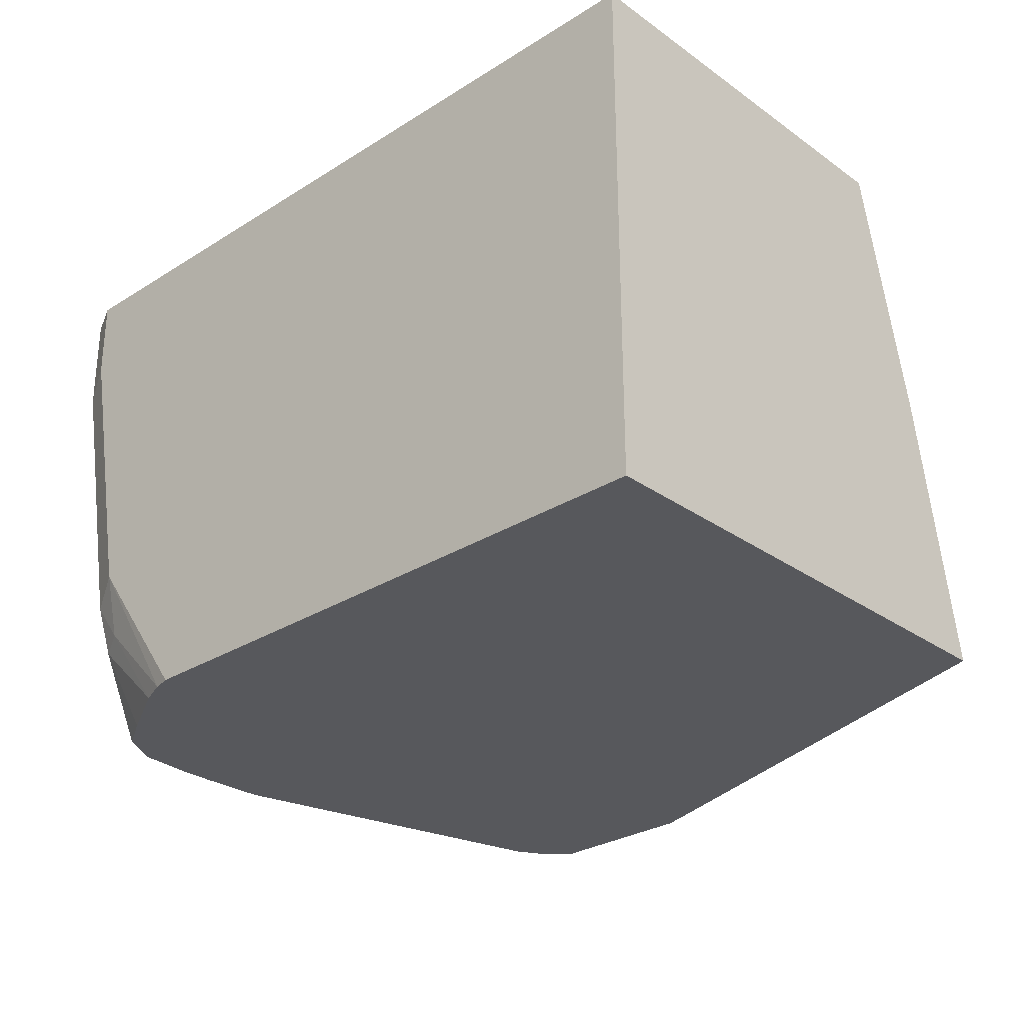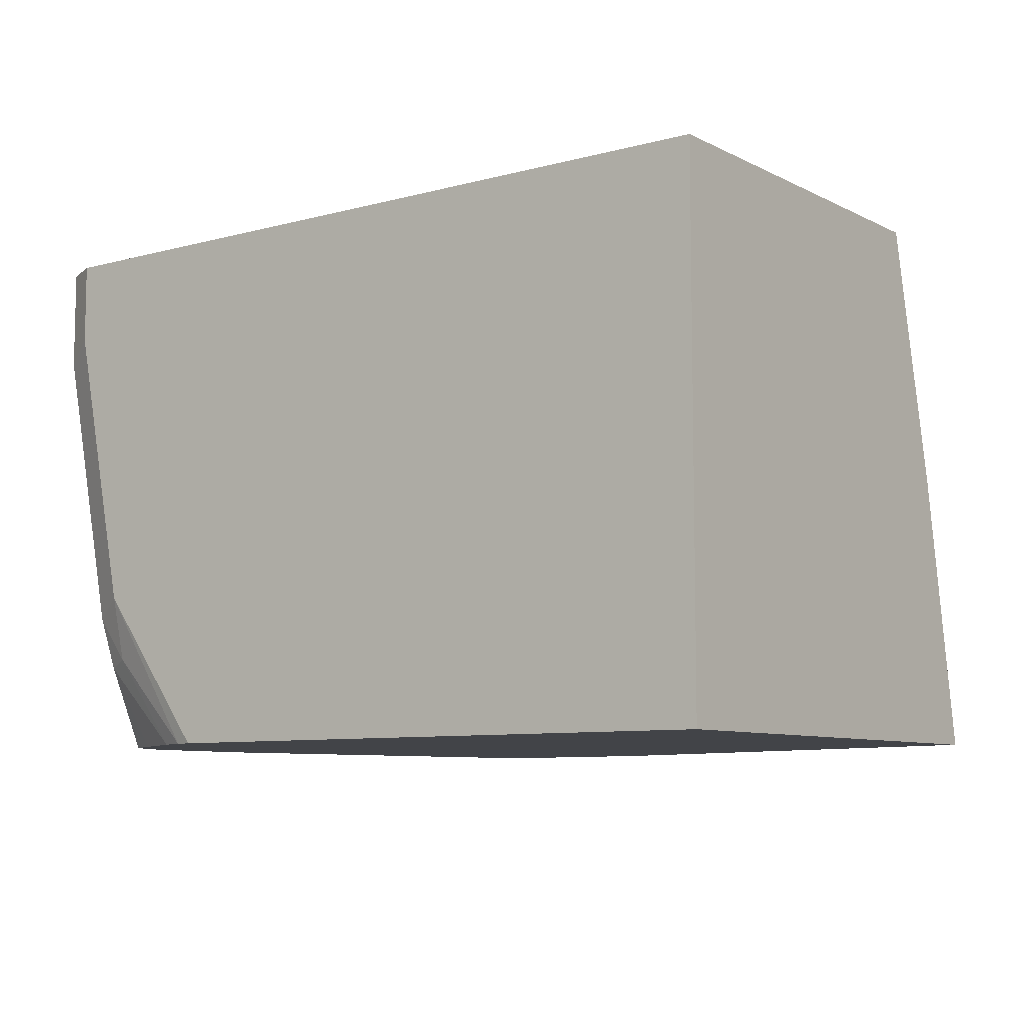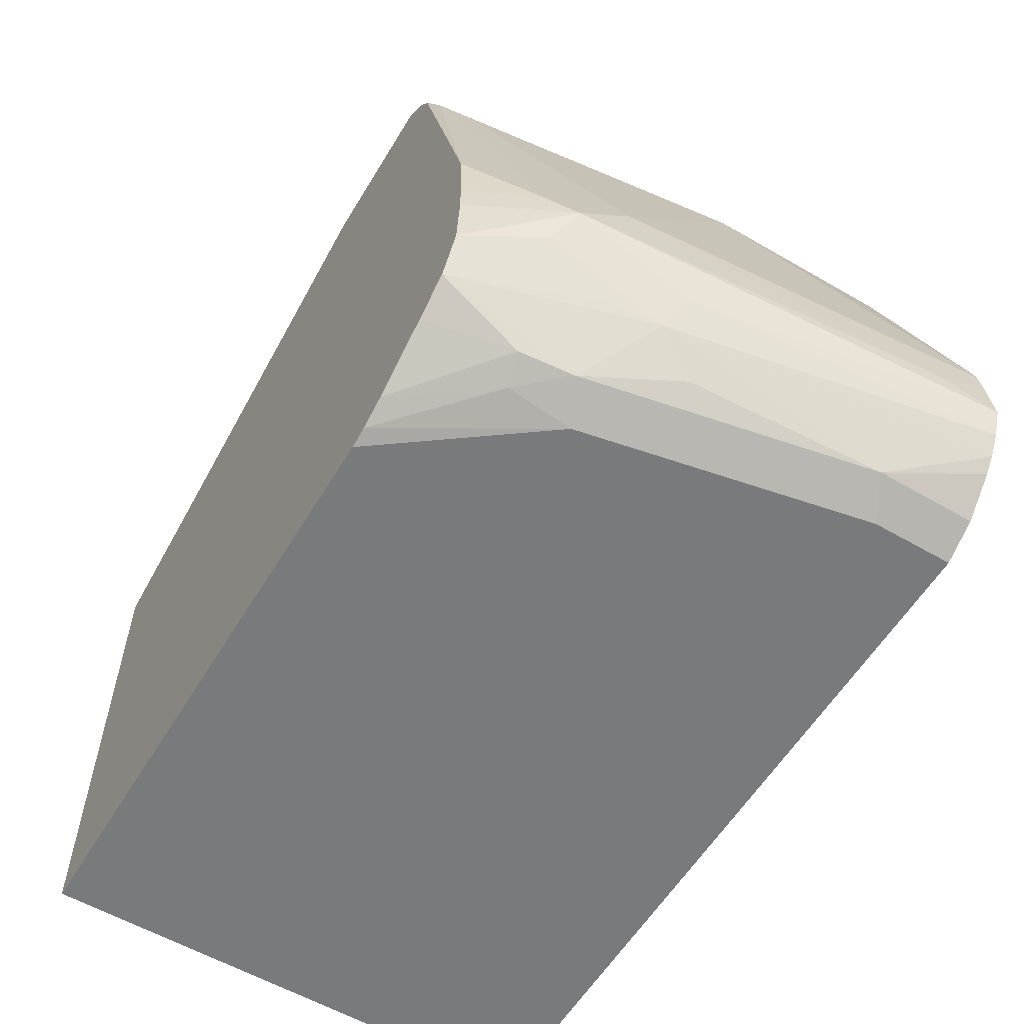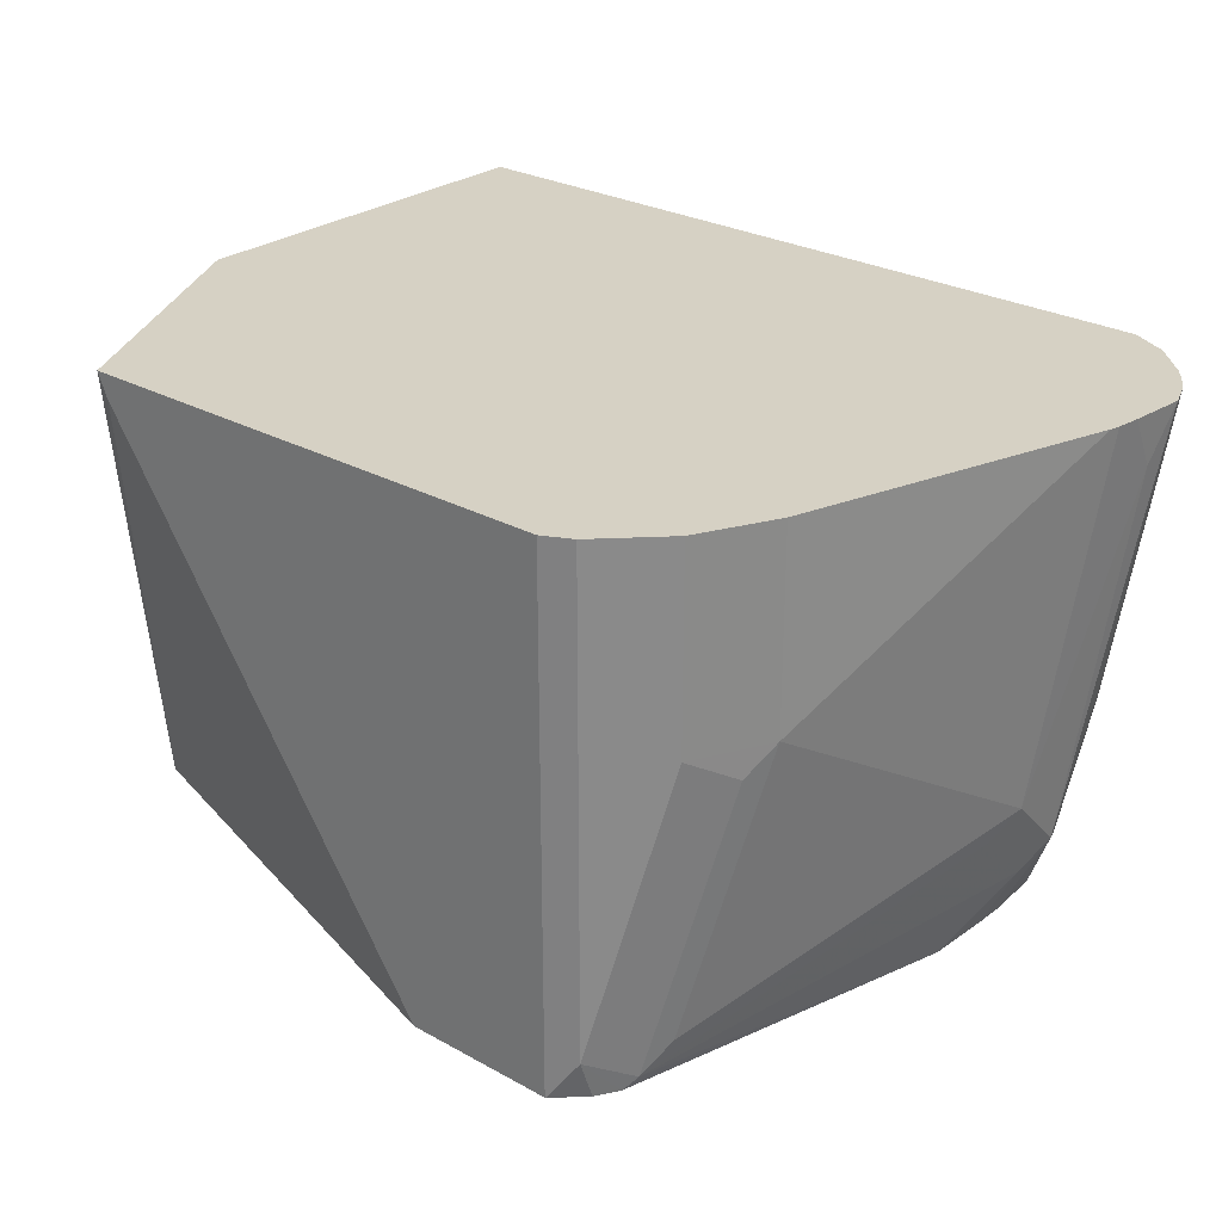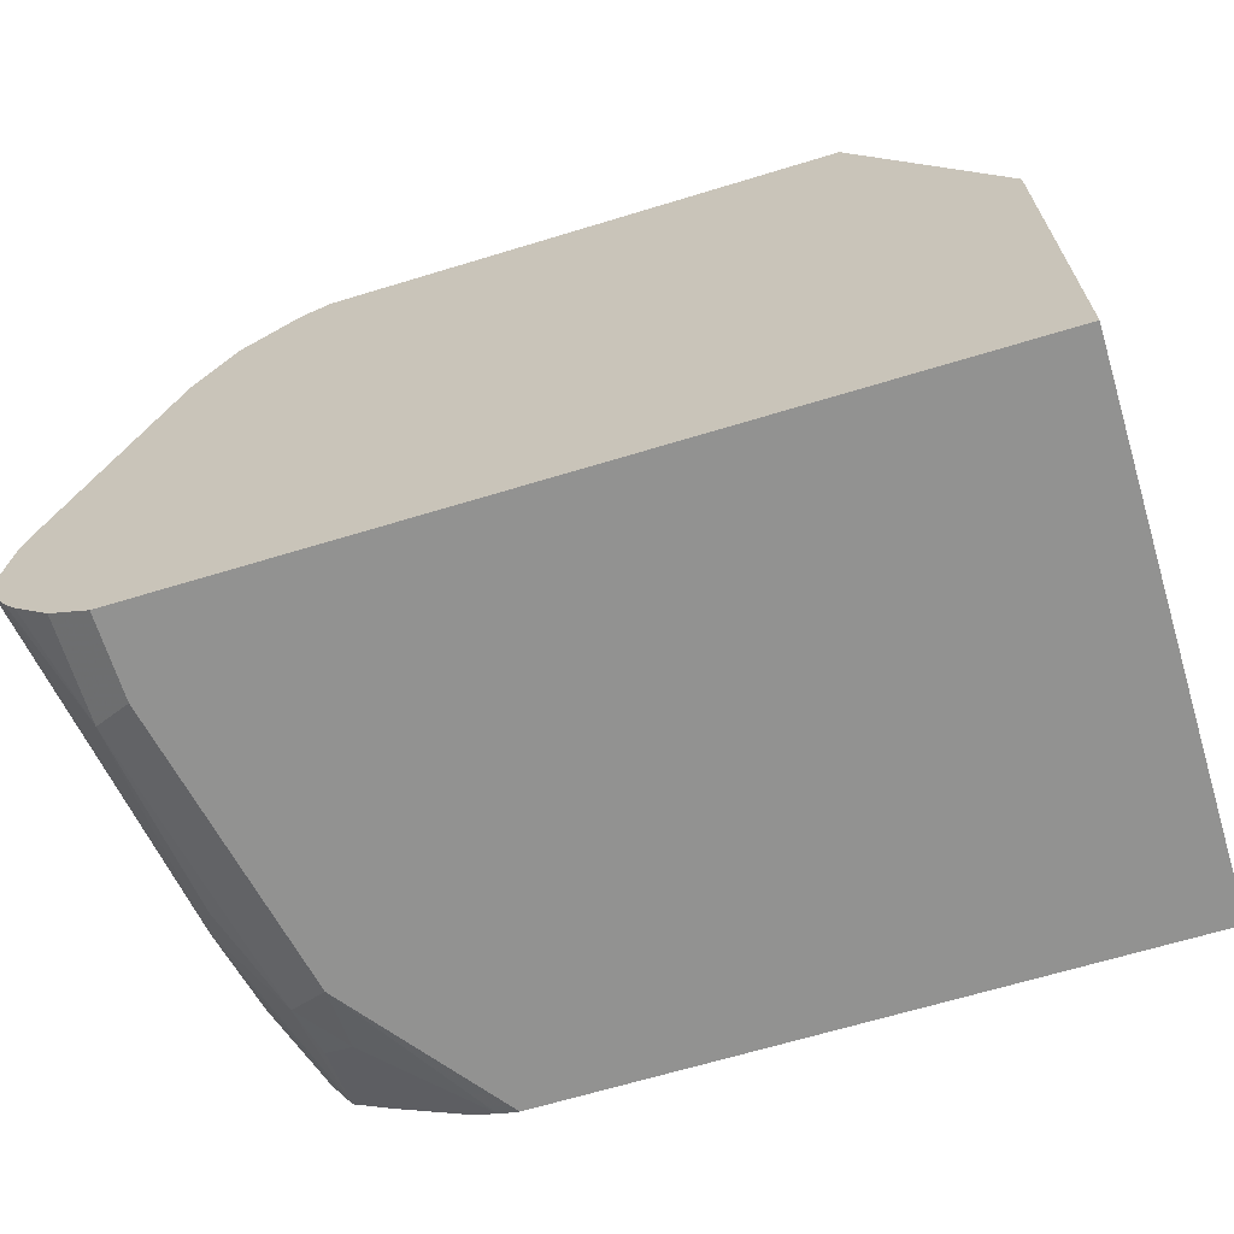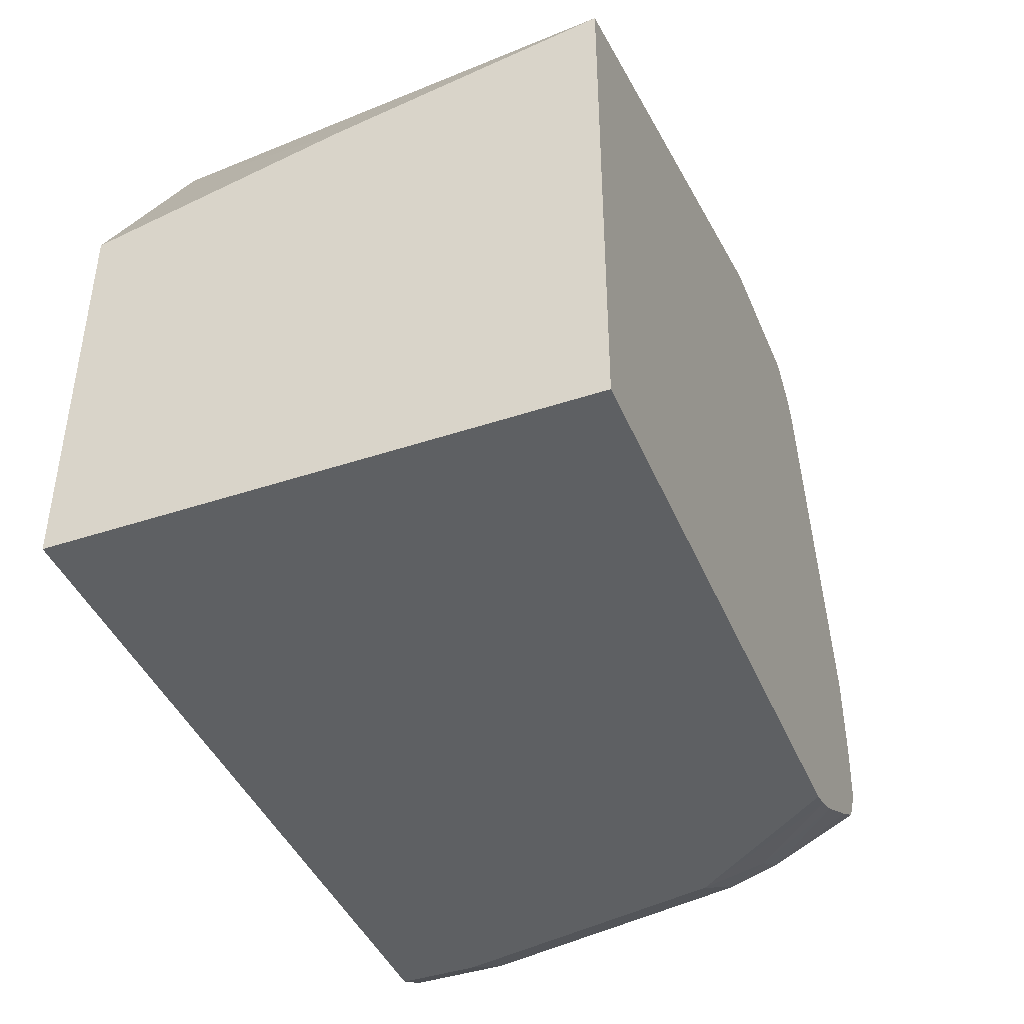
<metadata>
{"format":"obj","ext":"obj","renderer":"f3d","projection":"perspective","resolution":1024,"background":"white","views":[{"elev":-28.5,"azim":43.3,"up":"+Z"},{"elev":-8.1,"azim":36.7,"up":"+Z"},{"elev":-58.0,"azim":-121.0,"up":"+Y"},{"elev":26.9,"azim":-139.3,"up":"+Z"},{"elev":-66.2,"azim":17.0,"up":"+Y"},{"elev":-42.5,"azim":111.7,"up":"+Y"}]}
</metadata>
<code>
v -0.3301 -0.3301 0.2768
v -0.3438 -0.3232 0.2768
v -0.3301 -0.3301 0.2475
v -0.05015 -0.3301 0.2768
v -0.3562 -0.3111 0.2768
v -0.3438 -0.3232 0.2407
v -0.3094 -0.3301 0.1444
v -0.05015 -0.3301 0.08861
v -0.05015 -0.1857 0.2768
v -0.3605 -0.3057 0.2768
v -0.3438 -0.3026 0.1582
v -0.3369 -0.3163 0.1719
v -0.3232 -0.3232 0.1375
v -0.3094 -0.3249 0.1212
v -0.2751 -0.3283 0.08861
v -0.2682 -0.3301 0.08861
v -0.05015 -0.1474 0.08861
v -0.05015 -0.165 0.1857
v -0.1009 -0.09128 0.2768
v -0.365 -0.2982 0.2768
v -0.3507 -0.2888 0.165
v -0.3507 -0.2682 0.1238
v -0.3438 -0.2819 0.1169
v -0.3404 -0.2991 0.1393
v -0.3232 -0.3026 0.08861
v -0.3197 -0.3197 0.1186
v -0.2855 -0.3241 0.08861
v -0.1048 -0.09128 0.2682
v -0.2301 -0.09128 0.08861
v -0.2857 -0.09128 0.2768
v -0.3686 -0.2888 0.2768
v -0.3662 -0.2785 0.2579
v -0.3507 -0.2475 0.1444
v -0.3455 -0.2578 0.1135
v -0.3438 -0.2682 0.11
v -0.3314 -0.2888 0.08861
v -0.3094 -0.3108 0.08861
v -0.2857 -0.09128 0.08861
v -0.286 -0.09142 0.08861
v -0.2957 -0.09628 0.2768
v -0.3668 -0.2682 0.2768
v -0.3455 -0.2372 0.1341
v -0.3657 -0.2595 0.2768
v -0.3649 -0.2562 0.2768
v -0.3301 -0.1444 0.2063
v -0.3301 -0.165 0.165
v -0.3094 -0.1238 0.1031
v -0.3043 -0.1135 0.09285
v -0.3323 -0.233 0.08861
v -0.3331 -0.2566 0.08861
v -0.3331 -0.2682 0.08861
v -0.2963 -0.1011 0.08861
v -0.2957 -0.09628 0.1031
v -0.3163 -0.1169 0.2768
v -0.3301 -0.1444 0.2768
v -0.3163 -0.1169 0.2063
v -0.3249 -0.1341 0.196
v -0.3011 -0.1092 0.08861
f 22 36 23
f 23 36 24
f 24 36 25
f 25 37 26
f 30 39 40
f 30 38 39
f 31 41 32
f 22 35 36
f 32 41 33
f 33 42 34
f 26 37 27
f 22 34 35
f 17 29 28
f 22 32 33
f 22 31 32
f 21 31 22
f 20 31 21
f 19 38 30
f 19 29 38
f 19 28 29
f 17 19 18
f 17 28 19
f 14 27 15
f 14 26 27
f 33 41 43
f 22 33 34
f 33 43 44
f 45 57 48
f 33 44 45
f 13 26 14
f 48 56 53
f 48 57 56
f 48 58 49
f 48 53 58
f 45 47 46
f 45 48 47
f 45 56 57
f 45 54 56
f 45 55 54
f 44 55 45
f 40 56 54
f 40 53 56
f 39 53 40
f 39 52 53
f 35 51 36
f 35 50 51
f 34 50 35
f 34 49 50
f 34 48 49
f 34 42 48
f 33 48 42
f 33 47 48
f 33 46 47
f 33 45 46
f 52 58 53
f 13 25 26
f 5 10 6
f 11 25 13
f 4 8 17
f 3 13 7
f 3 6 13
f 2 5 6
f 1 5 2
f 1 10 5
f 1 20 10
f 1 31 20
f 1 41 31
f 1 43 41
f 1 44 43
f 4 17 18
f 1 55 44
f 1 30 40
f 1 19 30
f 1 9 19
f 1 4 9
f 1 8 4
f 1 16 8
f 1 7 16
f 1 3 7
f 1 6 3
f 1 2 6
f 11 13 12
f 1 54 55
f 4 18 9
f 1 40 54
f 6 11 12
f 11 24 25
f 6 10 11
f 11 23 24
f 11 22 23
f 11 21 22
f 11 20 21
f 10 20 11
f 8 29 17
f 8 38 29
f 8 39 38
f 8 52 39
f 8 58 52
f 9 18 19
f 8 50 49
f 7 13 14
f 8 49 58
f 7 14 15
f 7 15 16
f 8 15 27
f 8 27 37
f 8 16 15
f 8 37 25
f 8 25 36
f 8 36 51
f 8 51 50
f 6 12 13

</code>
